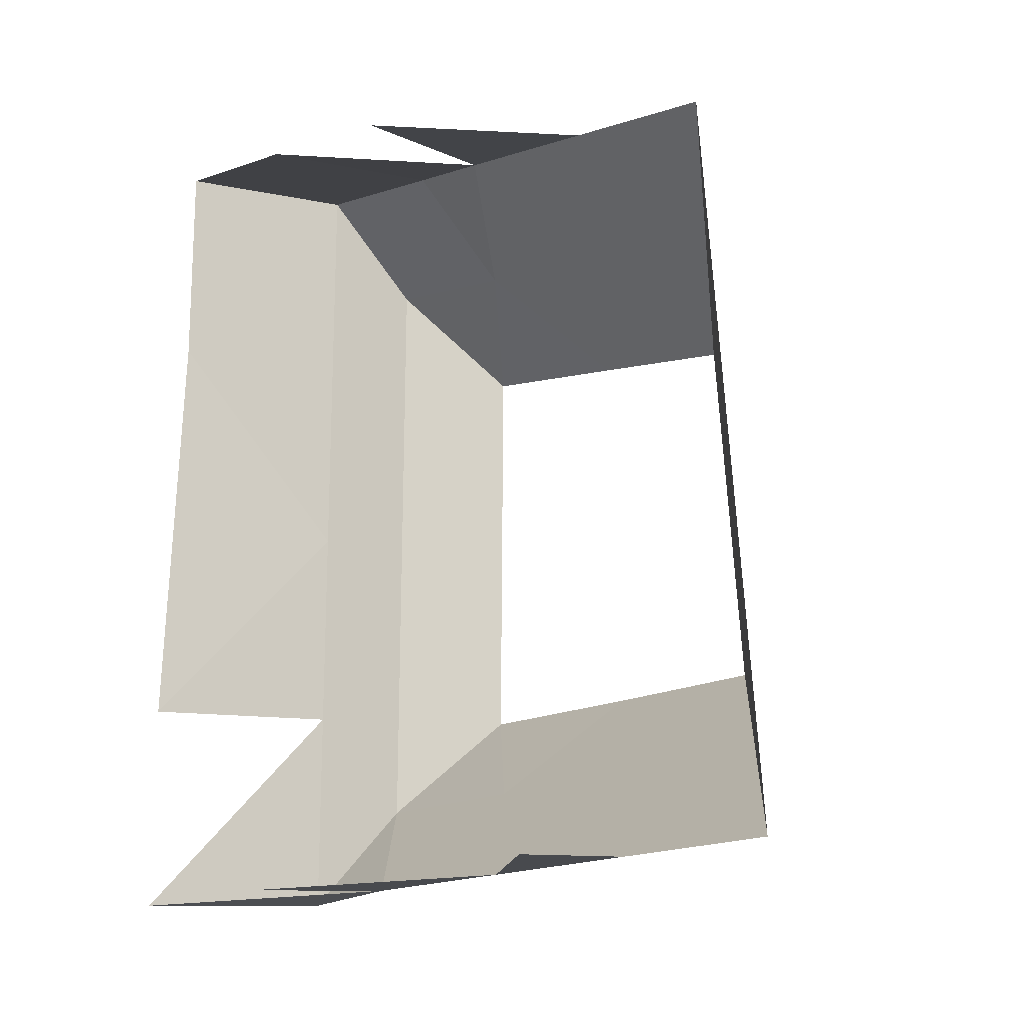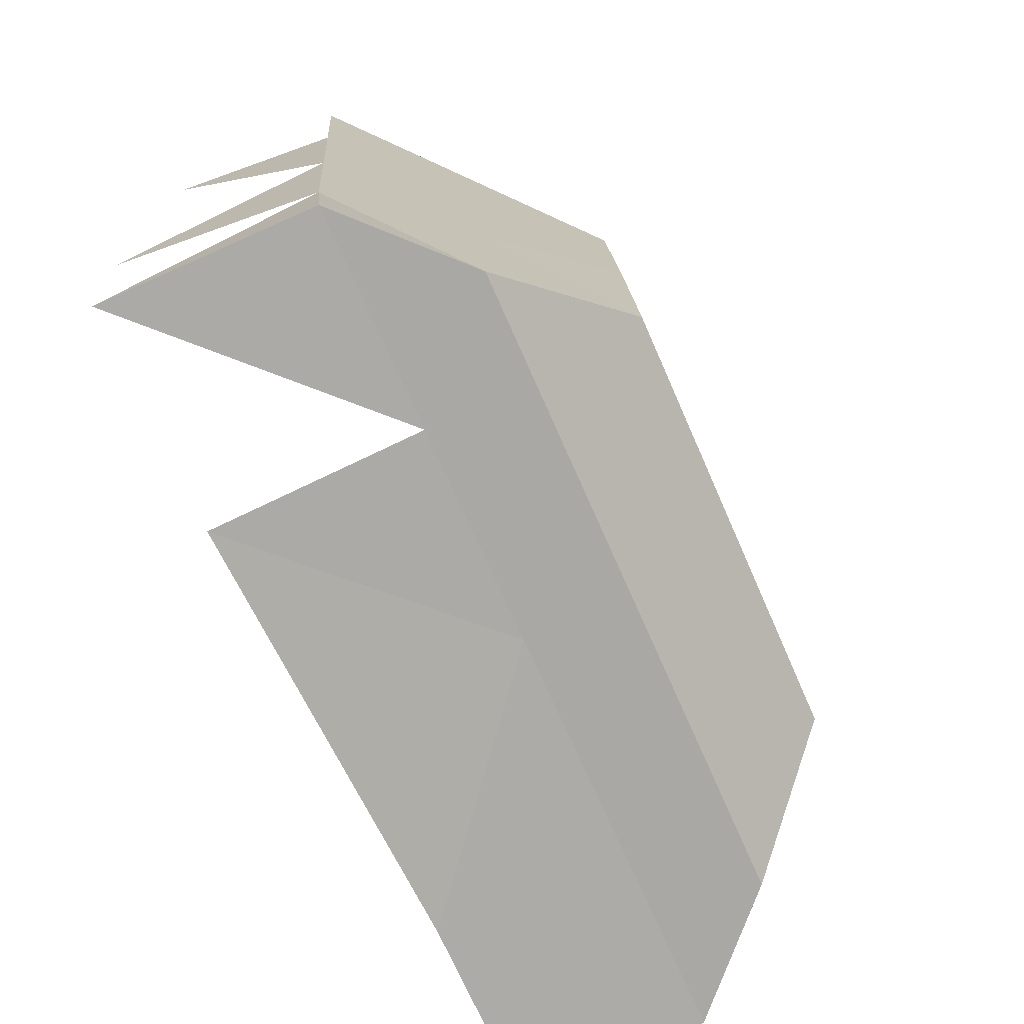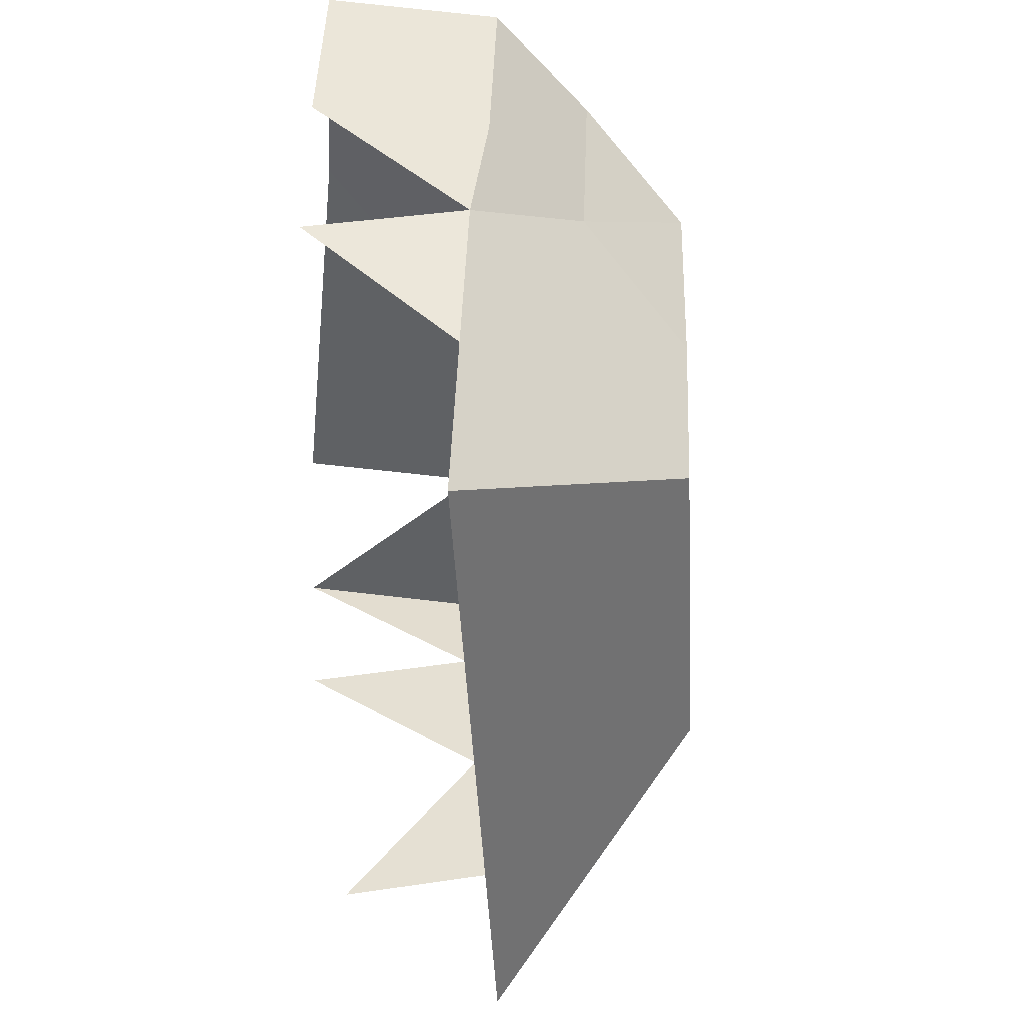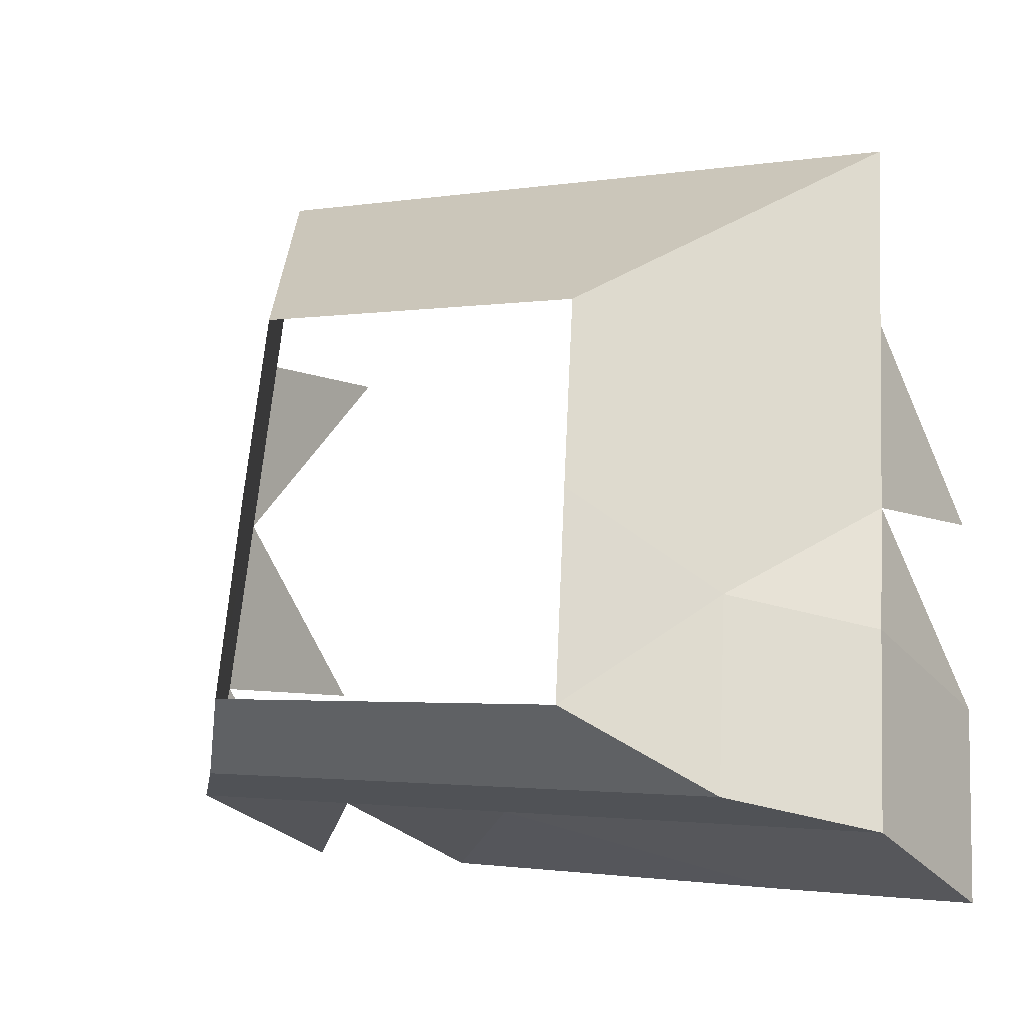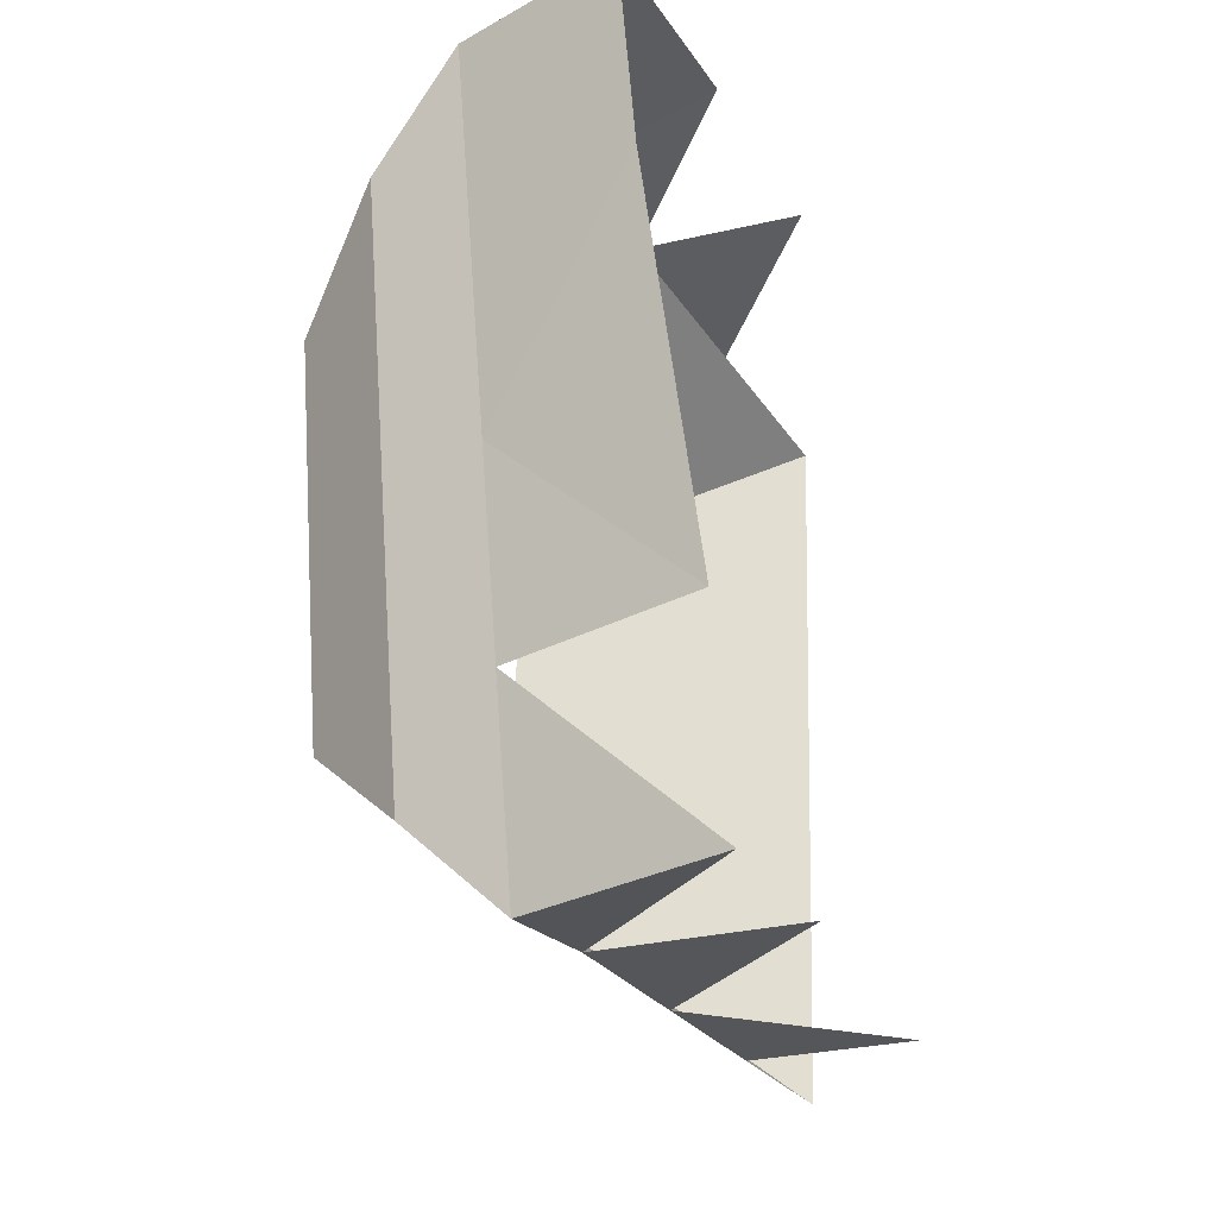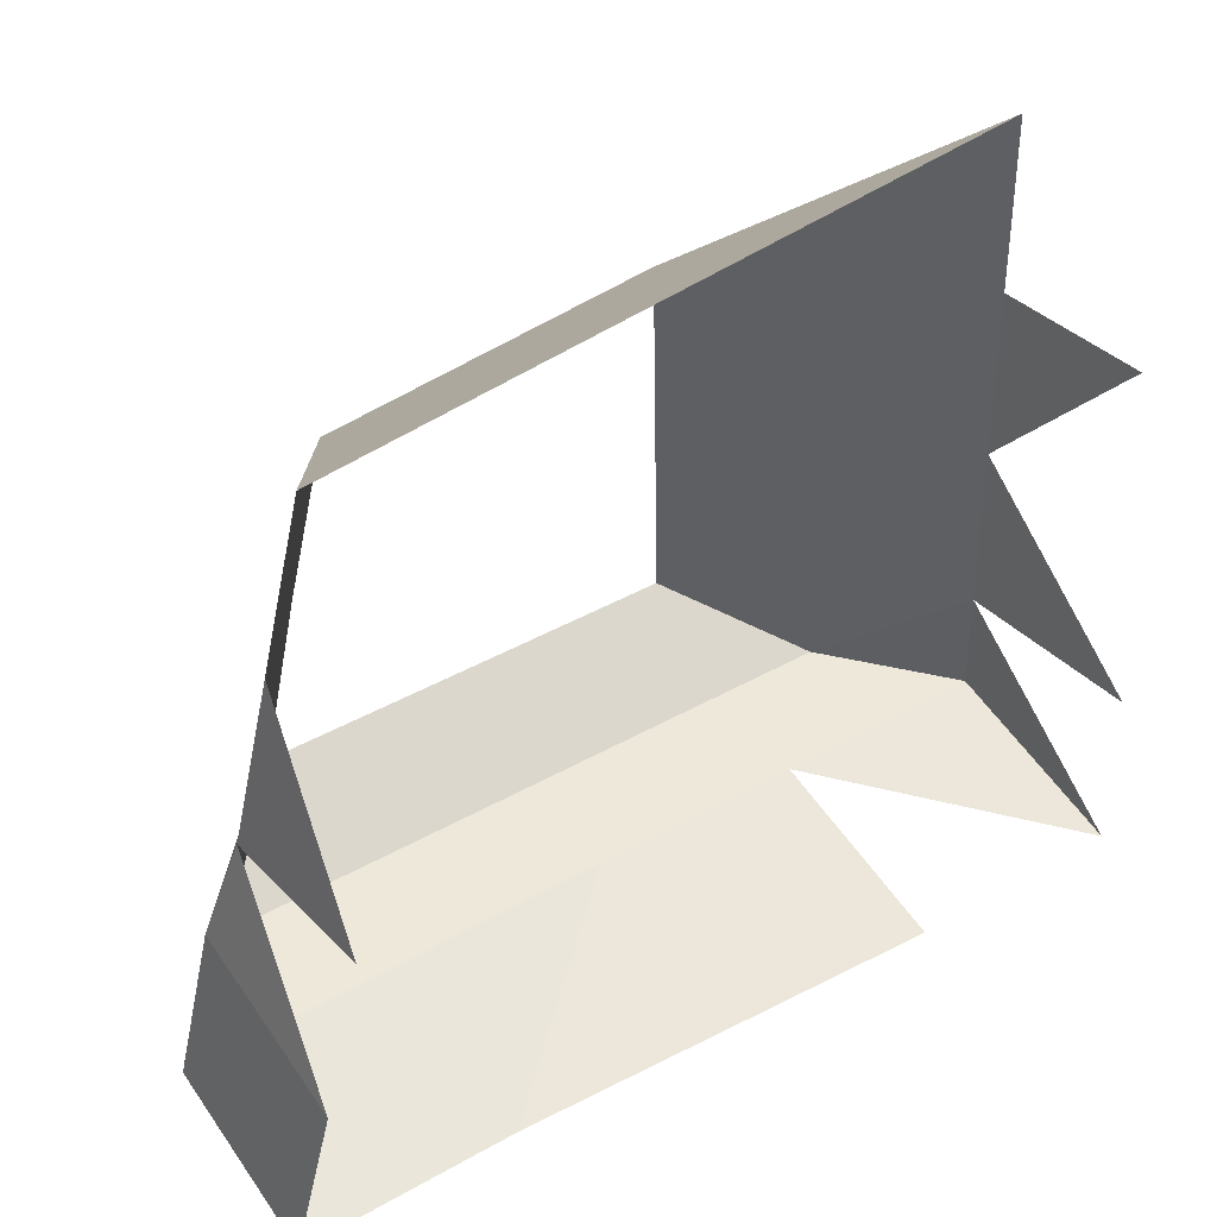
<metadata>
{"format":"obj","ext":"obj","renderer":"f3d","projection":"perspective","resolution":1024,"background":"white","views":[{"elev":-9.7,"azim":130.6,"up":"+Z"},{"elev":-66.8,"azim":-160.1,"up":"+Y"},{"elev":43.5,"azim":170.3,"up":"+Z"},{"elev":-7.5,"azim":-53.8,"up":"+Y"},{"elev":-30.3,"azim":18.4,"up":"+Z"},{"elev":37.3,"azim":52.2,"up":"+Y"}]}
</metadata>
<code>
o level.010_Cube.178
v 11.54 4.195 32.25
v 11.2 0.2813 31.9
v 10.92 0.08011 36.3
v 11.71 3.961 35.95
v 12.87 -1.052 38.51
v 14.44 5.716 37.81
v 14.1 6.185 30.39
v 13.42 -0.6485 29.69
v 13.65 1.997 38.16
v 13.76 2.433 30.04
v 13.15 -0.8501 34.1
v 14.27 5.951 34.1
v 11.31 2.106 36.12
v 11.37 2.324 32.07
v 11.06 0.1807 34.1
v 11.62 4.078 34.1
v 14.05 3.857 37.98
v 13.59 0.5574 29.86
v 13.28 -0.7493 31.89
v 14.36 5.833 35.95
v 12.82 5.19 31.32
v 13.07 4.839 36.88
v 11.89 -0.7351 37.4
v 12.31 -0.4329 30.79
v 15.43 -1.309 29.7
v 13.26 0.8077 38.33
v 13.93 4.309 30.21
v 13.01 -0.951 36.3
v 14.19 6.068 32.25
v 14.66 -1.721 38.51
v 15.38 2.007 38.17
v 12.99 4.956 35.02
v 12.91 5.073 33.17
v 15.29 -1.41 31.9
v 14.8 -1.62 36.31
v 12.29 1.124 37.23
v 12.68 2.979 37.05
v 12.65 3.314 31.14
v 12.48 1.443 30.97
v 12.17 -0.5337 33
v 12.03 -0.6343 35.2
v 15.6 4.321 30.22
v 15.6 0.5669 29.87
v 15.05 0.1389 38.34
f 1 33 16
f 4 37 13
f 2 39 14
f 3 41 15
f 9 44 26
f 6 22 20
f 1 21 33
f 11 28 35
f 5 23 26
f 4 22 37
f 7 21 27
f 2 24 39
f 8 24 19
f 3 23 41
f 10 18 43
f 18 8 25
f 42 27 10
f 41 28 11
f 41 23 28
f 23 5 28
f 19 40 11
f 19 24 40
f 24 2 40
f 39 18 10
f 39 24 18
f 24 8 18
f 27 38 10
f 27 21 38
f 21 1 38
f 37 17 9
f 37 22 17
f 22 6 17
f 26 36 9
f 26 23 36
f 23 3 36
f 34 11 35
f 35 28 30
f 28 5 30
f 34 19 11
f 25 8 19
f 33 29 12
f 33 21 29
f 21 7 29
f 20 32 12
f 20 22 32
f 22 4 32
f 17 31 9
f 26 30 5
f 26 44 30
f 15 40 2
f 15 41 40
f 41 11 40
f 14 38 1
f 14 39 38
f 39 10 38
f 13 36 3
f 13 37 36
f 37 9 36
f 16 32 4
f 16 33 32
f 33 12 32

</code>
